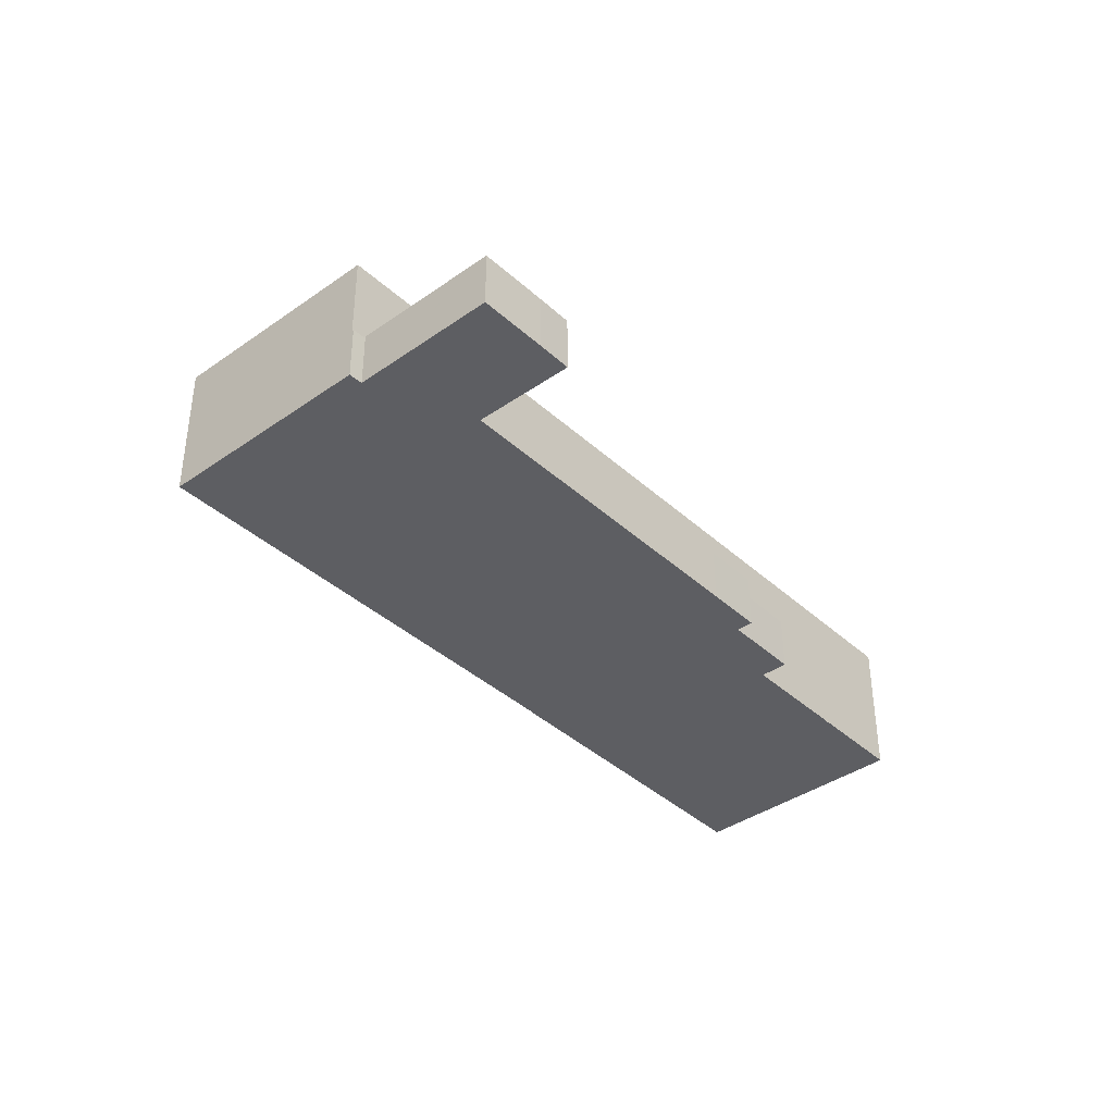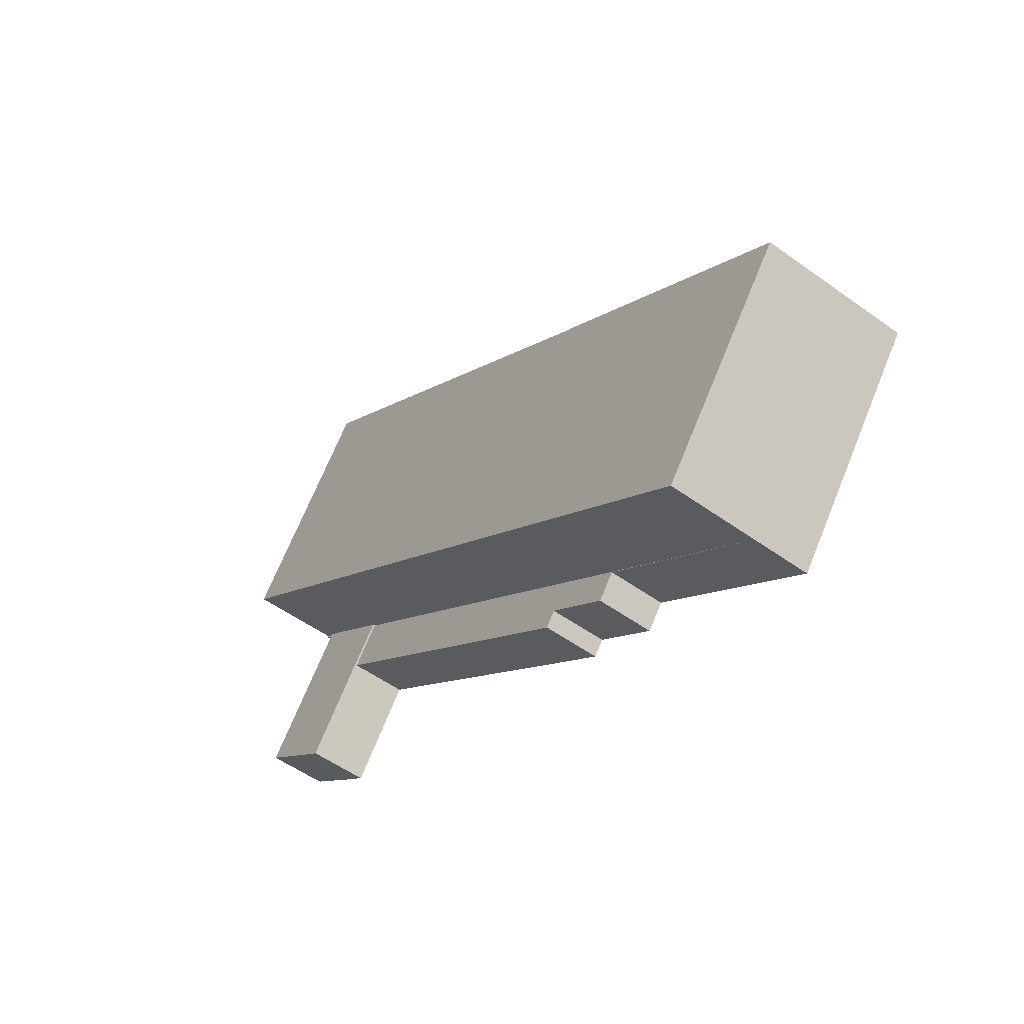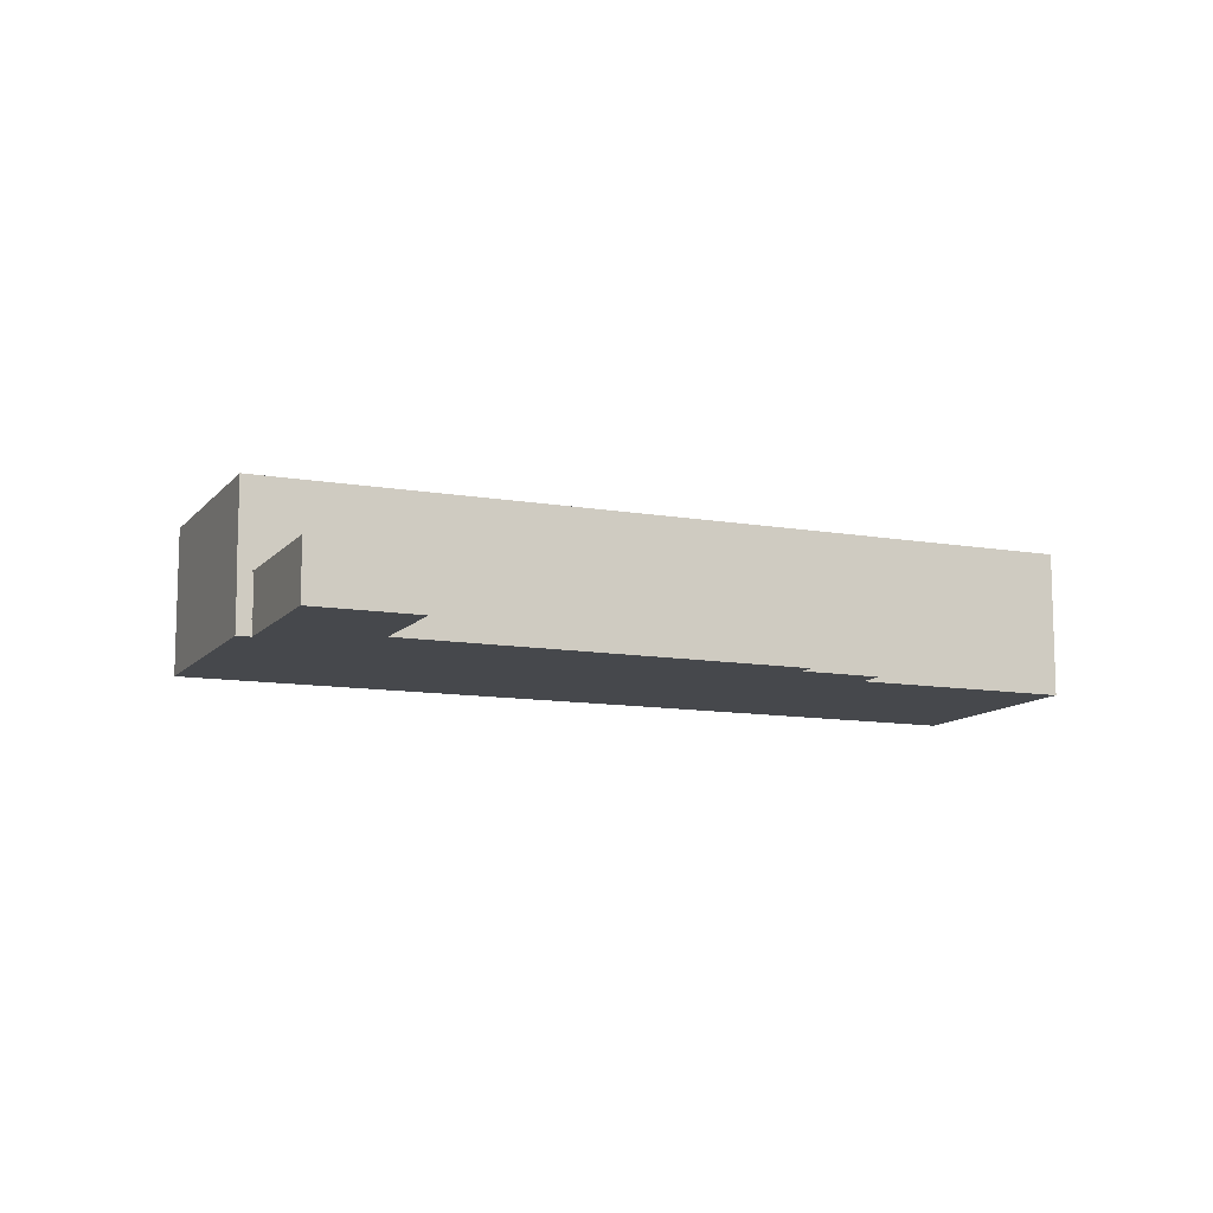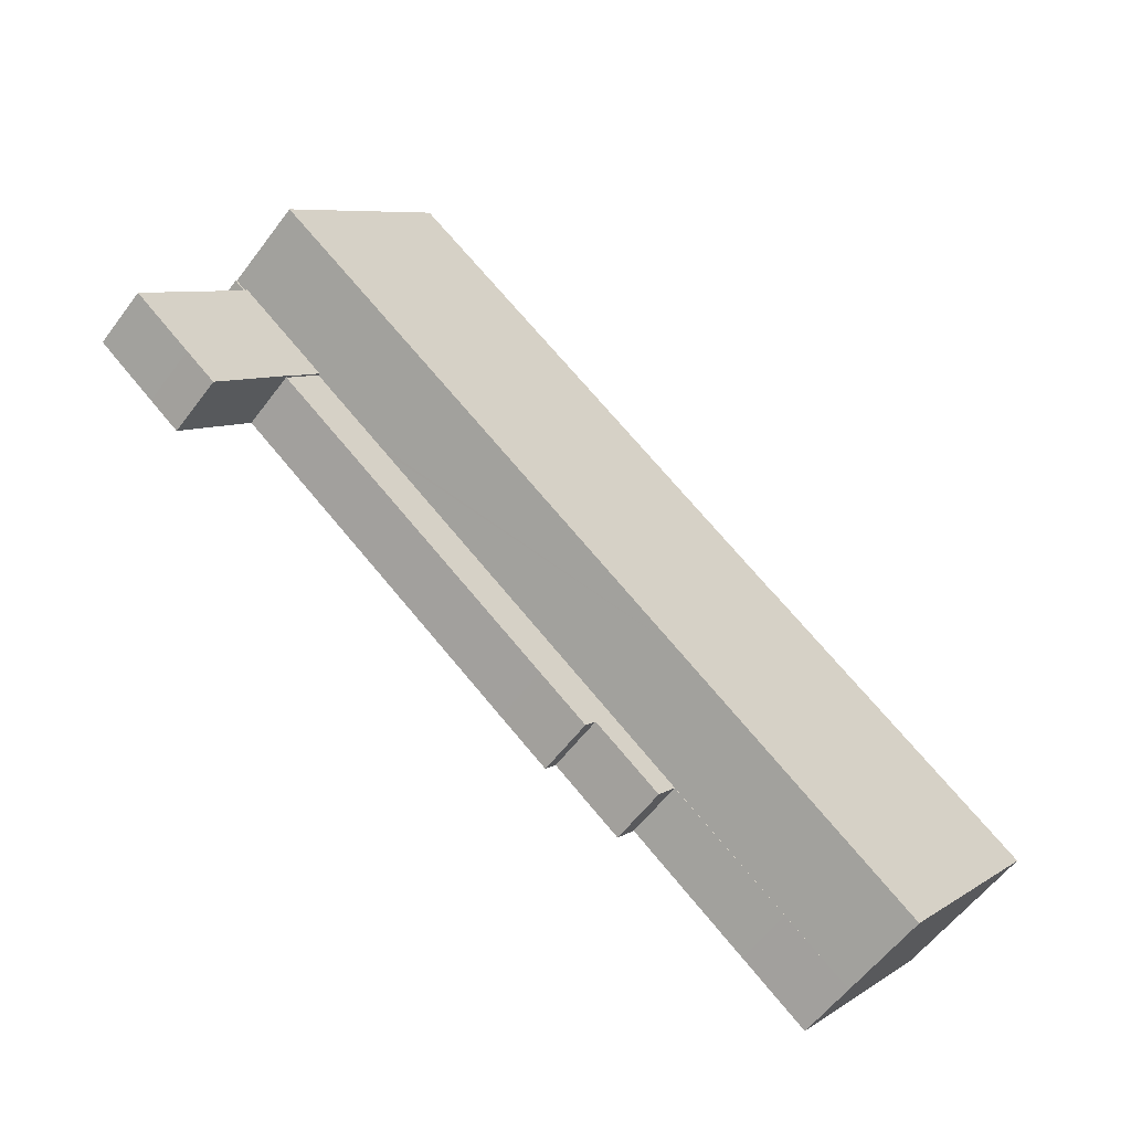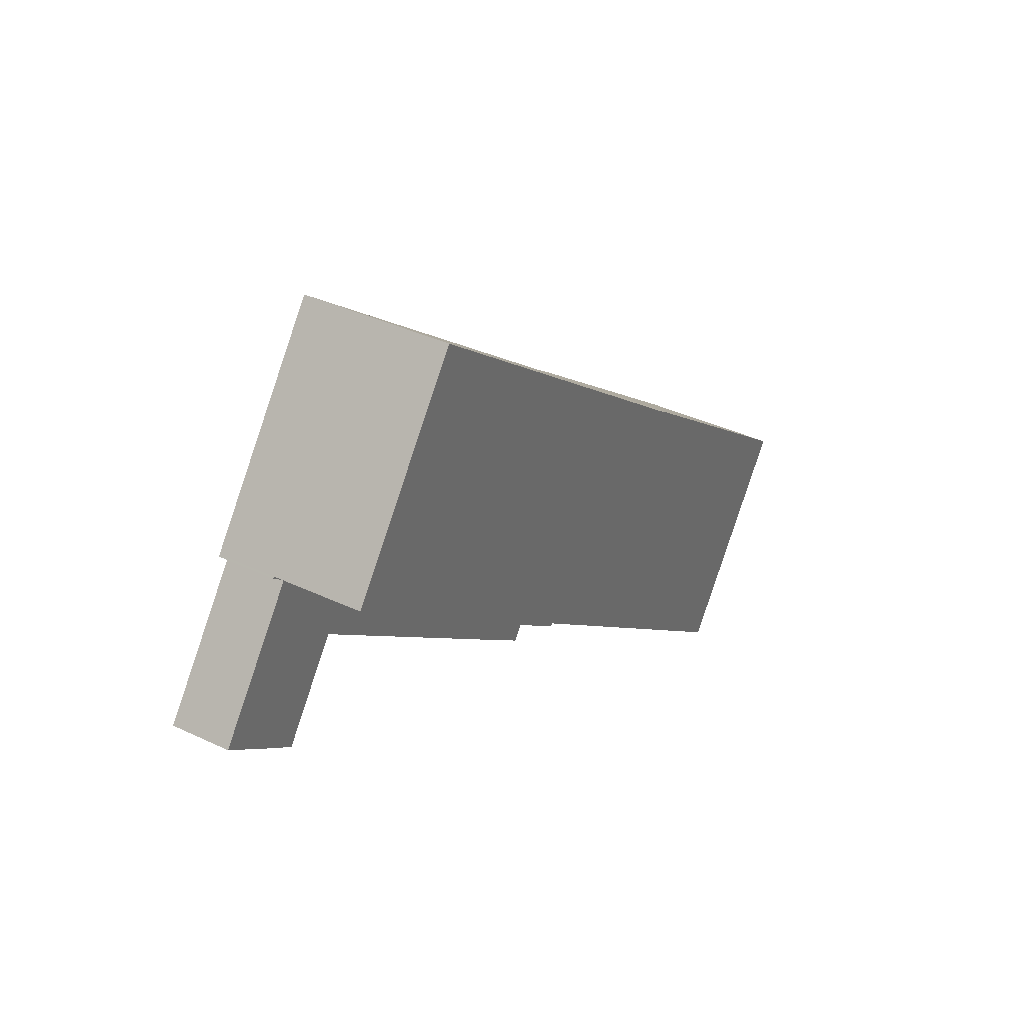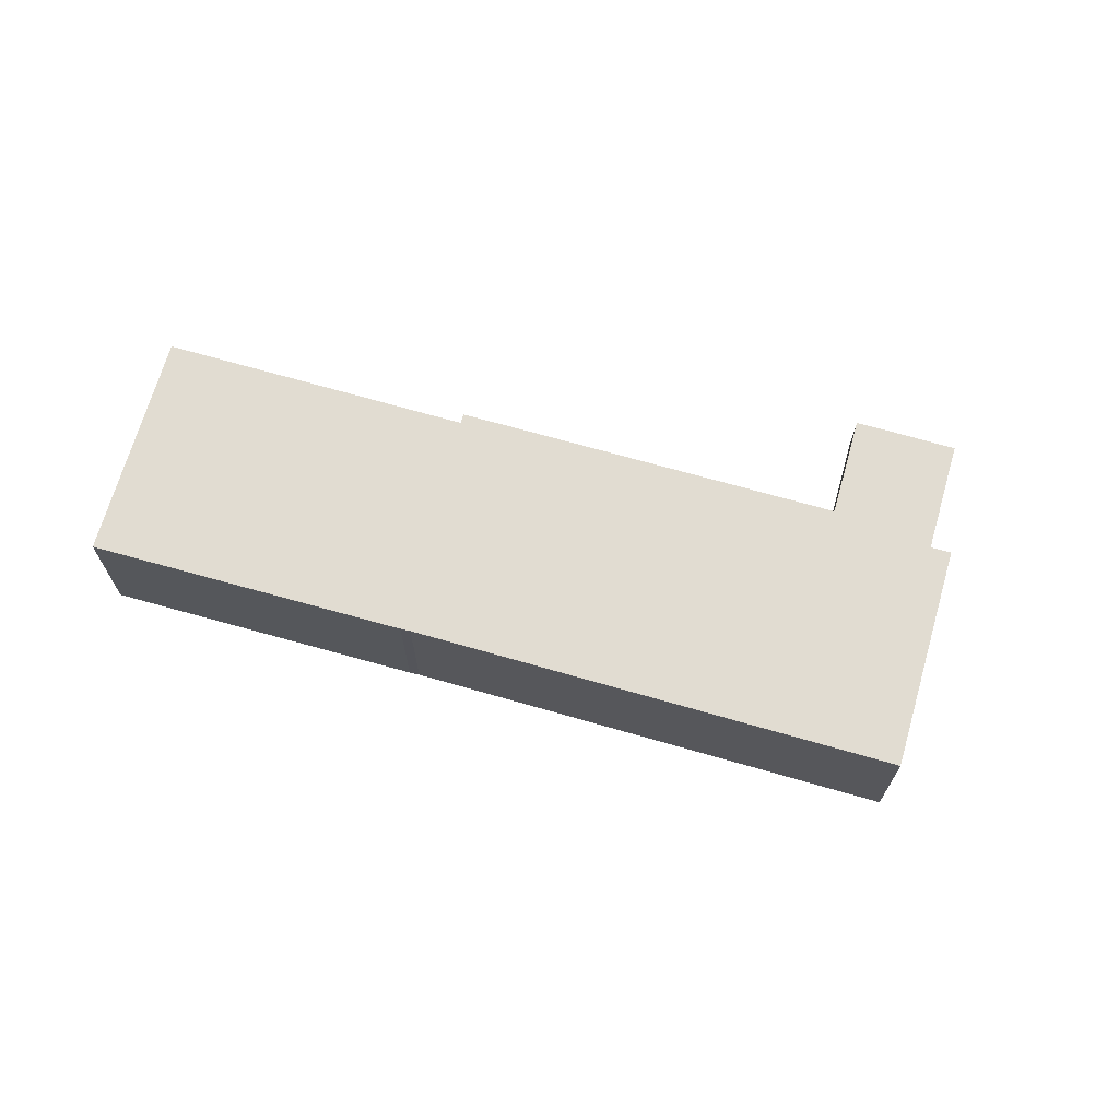
<metadata>
{"format":"obj","ext":"obj","renderer":"f3d","projection":"perspective","resolution":1024,"background":"white","views":[{"elev":-38.9,"azim":93.6,"up":"+Y"},{"elev":-53.7,"azim":-127.5,"up":"+Z"},{"elev":-11.1,"azim":118.9,"up":"+Y"},{"elev":-57.9,"azim":143.5,"up":"+Z"},{"elev":37.9,"azim":121.1,"up":"+Z"},{"elev":69.3,"azim":-21.8,"up":"+Y"}]}
</metadata>
<code>
v  0 21.33 1.306e-15
v  56.54 21.33 0.028
v  21.32 21.33 -27.39
v  38.26 21.33 29.29
v  104.7 21.33 37.5
v  39.52 21.33 30.17
v  43.8 21.33 33.5
v  97.94 21.33 75.62
v  117.3 21.33 47.34
v  119 21.33 48.61
v  98.19 21.33 75.36
v  97.97 21.33 75.64
v  39.52 -1.847e-15 30.17
v  97.97 -4.632e-15 75.64
v  43.8 -2.051e-15 33.5
v  97.94 -4.63e-15 75.62
v  0 0 0
v  38.26 -1.794e-15 29.29
v  119 -2.977e-15 48.61
v  98.19 -4.614e-15 75.36
v  117.3 -2.899e-15 47.34
v  104.7 -2.296e-15 37.5
v  56.54 -1.715e-18 0.028
v  21.32 1.677e-15 -27.39
v  119 8.381 48.61
v  117.5 8.381 47.09
v  117.3 8.381 47.34
v  119.1 8.381 48.4
v  119.1 -2.964e-15 48.4
v  117.5 -2.883e-15 47.09
v  56.54 8.381 0.028
v  30.59 8.381 -20.22
v  21.32 8.381 -27.39
v  47.06 8.381 -7.44
v  49.69 8.381 -10.79
v  59.26 8.381 -3.463
v  104.7 8.381 37.5
v  59.3 8.381 -3.431
v  60.88 8.381 -5.462
v  67.87 8.381 -0.092
v  72.56 8.381 3.536
v  91.34 8.381 18.08
v  109.1 8.381 31.88
v  109.1 8.381 31.83
v  109.1 -1.949e-15 31.83
v  109.1 -1.952e-15 31.88
v  91.34 -1.107e-15 18.08
v  72.56 -2.165e-16 3.536
v  67.87 5.633e-18 -0.092
v  60.88 3.345e-16 -5.462
v  59.3 2.101e-16 -3.431
v  49.69 6.609e-16 -10.79
v  59.26 2.12e-16 -3.463
v  47.06 4.556e-16 -7.44
v  30.59 1.238e-15 -20.22
v  109.1 8.671 31.88
v  109.1 8.671 31.86
v  109.1 8.671 31.83
v  104.7 8.671 37.5
v  113.1 8.671 26.75
v  123 8.671 22.71
v  118.7 8.671 19.39
v  131.3 8.671 29.22
v  131.3 8.671 29.27
v  117.5 8.671 47.02
v  117.3 8.671 47.34
v  128 8.671 33.5
v  117.5 8.671 47.09
v  117.5 -2.879e-15 47.02
v  131.3 -1.789e-15 29.22
v  128 -2.051e-15 33.5
v  131.3 -1.792e-15 29.27
v  123 -1.391e-15 22.71
v  118.7 -1.188e-15 19.39
v  109.1 -1.951e-15 31.86
v  113.1 -1.638e-15 26.75
g defaultobject
f 1 2 3
f 2 1 4
f 2 4 5
f 5 4 6
f 5 6 7
f 5 7 8
f 5 8 9
f 9 8 10
f 10 8 11
f 11 8 12
f 13 7 6
f 7 13 8
f 8 13 12
f 12 13 14
f 14 13 15
f 14 15 16
f 17 4 1
f 4 17 18
f 18 6 4
f 6 18 13
f 14 11 12
f 11 14 10
f 10 14 19
f 19 14 20
f 19 9 10
f 9 19 5
f 5 19 2
f 2 19 21
f 2 21 22
f 2 22 23
f 2 23 3
f 3 23 24
f 24 1 3
f 1 24 17
f 23 17 24
f 17 23 18
f 18 23 22
f 18 22 13
f 13 22 15
f 15 22 16
f 16 22 21
f 16 21 19
f 16 19 20
f 16 20 14
f 25 26 27
f 26 25 28
f 19 28 25
f 28 19 29
f 29 26 28
f 26 29 30
f 30 27 26
f 27 30 21
f 21 25 27
f 25 21 19
f 19 30 29
f 30 19 21
f 31 32 33
f 32 31 34
f 34 31 35
f 35 31 36
f 36 31 37
f 36 37 38
f 38 37 39
f 39 37 40
f 40 37 41
f 41 37 42
f 42 37 43
f 42 43 44
f 31 22 37
f 22 31 23
f 23 31 33
f 23 33 24
f 22 43 37
f 43 22 44
f 44 22 45
f 45 22 46
f 45 42 44
f 42 45 47
f 42 47 41
f 41 47 48
f 41 48 40
f 40 48 49
f 40 49 39
f 39 49 50
f 51 36 38
f 36 51 35
f 35 51 52
f 52 51 53
f 54 32 34
f 32 54 55
f 32 55 33
f 33 55 24
f 50 38 39
f 38 50 51
f 52 34 35
f 34 52 54
f 53 51 52
f 23 46 22
f 46 23 54
f 54 23 24
f 54 24 55
f 46 54 51
f 51 54 52
f 46 51 50
f 46 50 49
f 46 49 48
f 46 48 47
f 46 47 45
f 56 57 58
f 57 56 59
f 60 61 62
f 61 60 57
f 61 57 63
f 63 57 59
f 63 59 64
f 64 59 65
f 65 59 66
f 64 65 67
f 65 66 68
f 69 67 65
f 67 69 64
f 64 69 63
f 63 69 70
f 70 69 71
f 70 71 72
f 21 68 66
f 68 21 30
f 70 61 63
f 61 70 73
f 61 73 62
f 62 73 74
f 75 58 57
f 58 75 45
f 30 65 68
f 65 30 69
f 74 60 62
f 60 74 76
f 60 76 57
f 57 76 75
f 45 56 58
f 56 45 59
f 59 45 22
f 22 45 46
f 22 66 59
f 66 22 21
f 46 21 22
f 21 46 45
f 21 45 75
f 21 75 76
f 21 76 74
f 21 74 69
f 69 74 71
f 71 74 73
f 71 73 72
f 72 73 70
f 30 21 69

</code>
